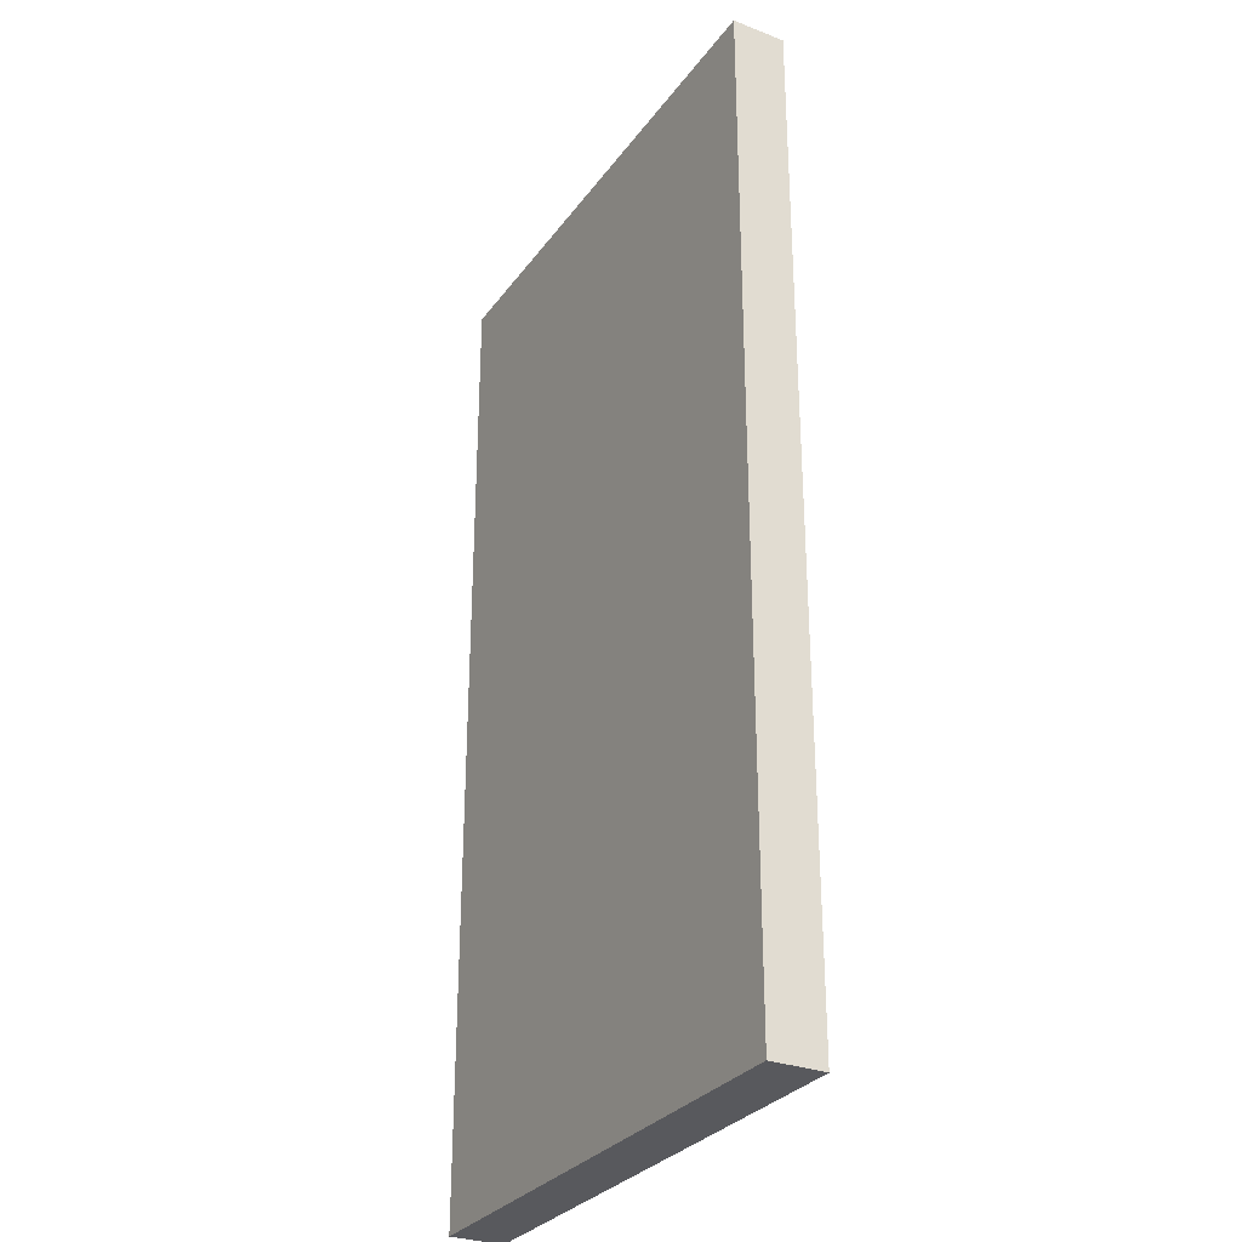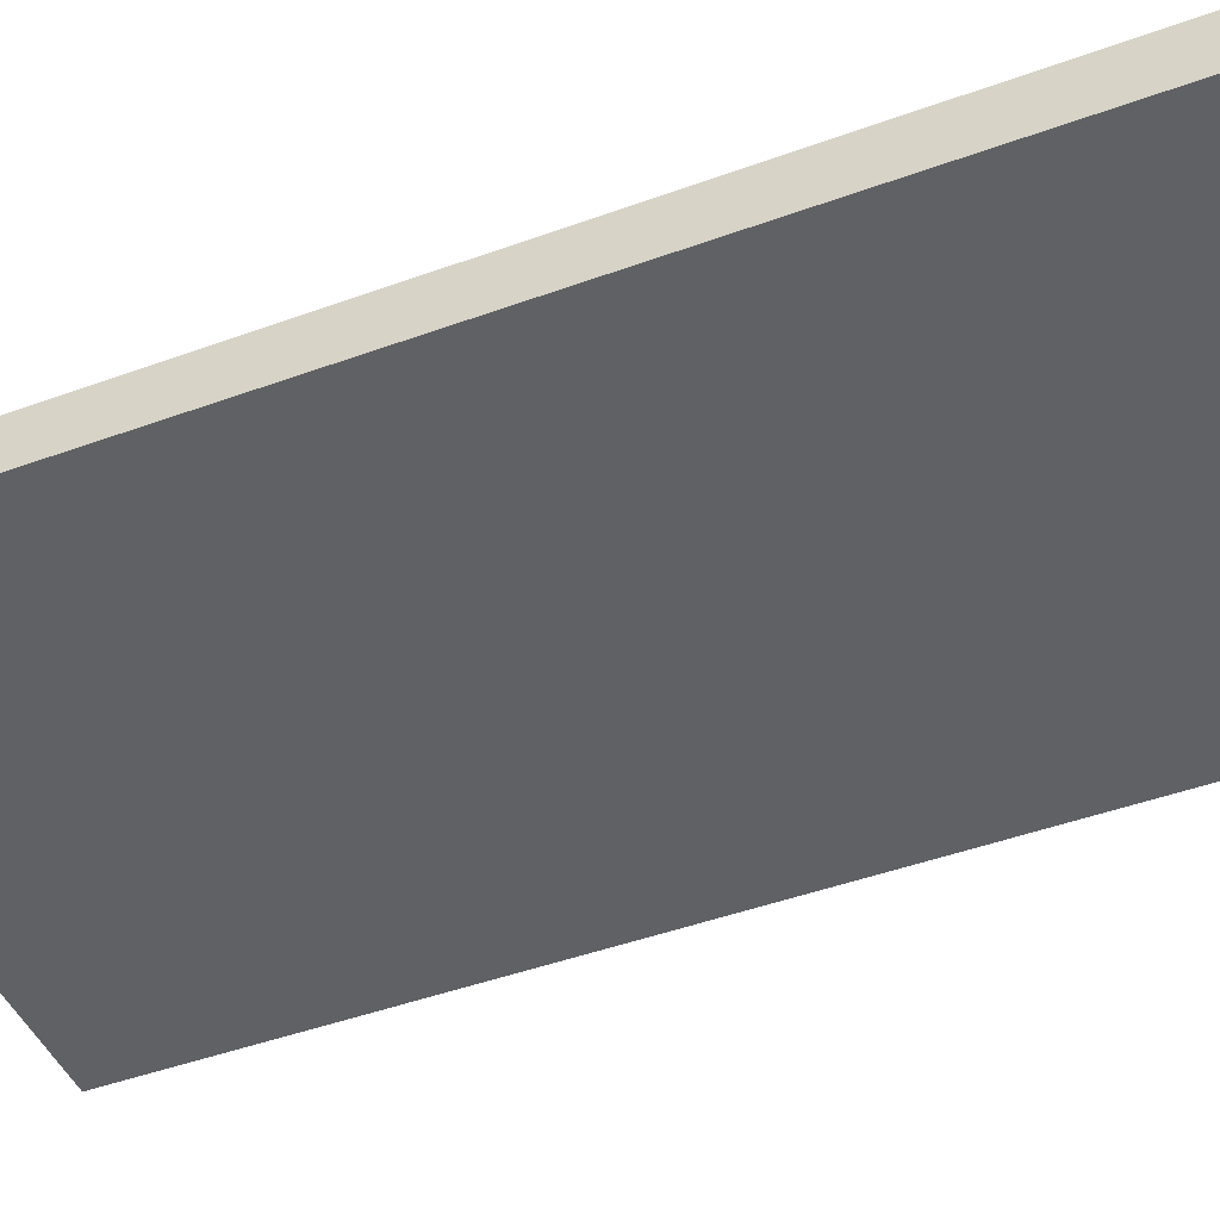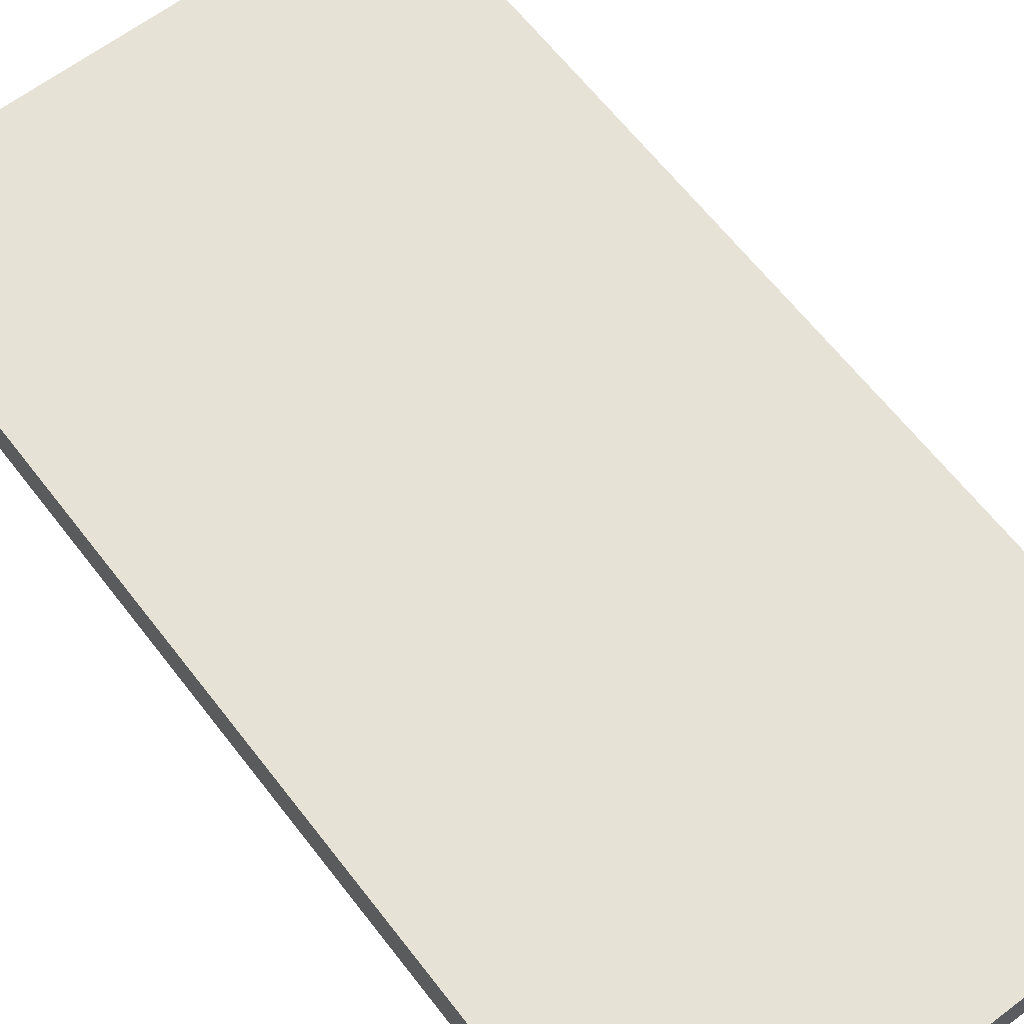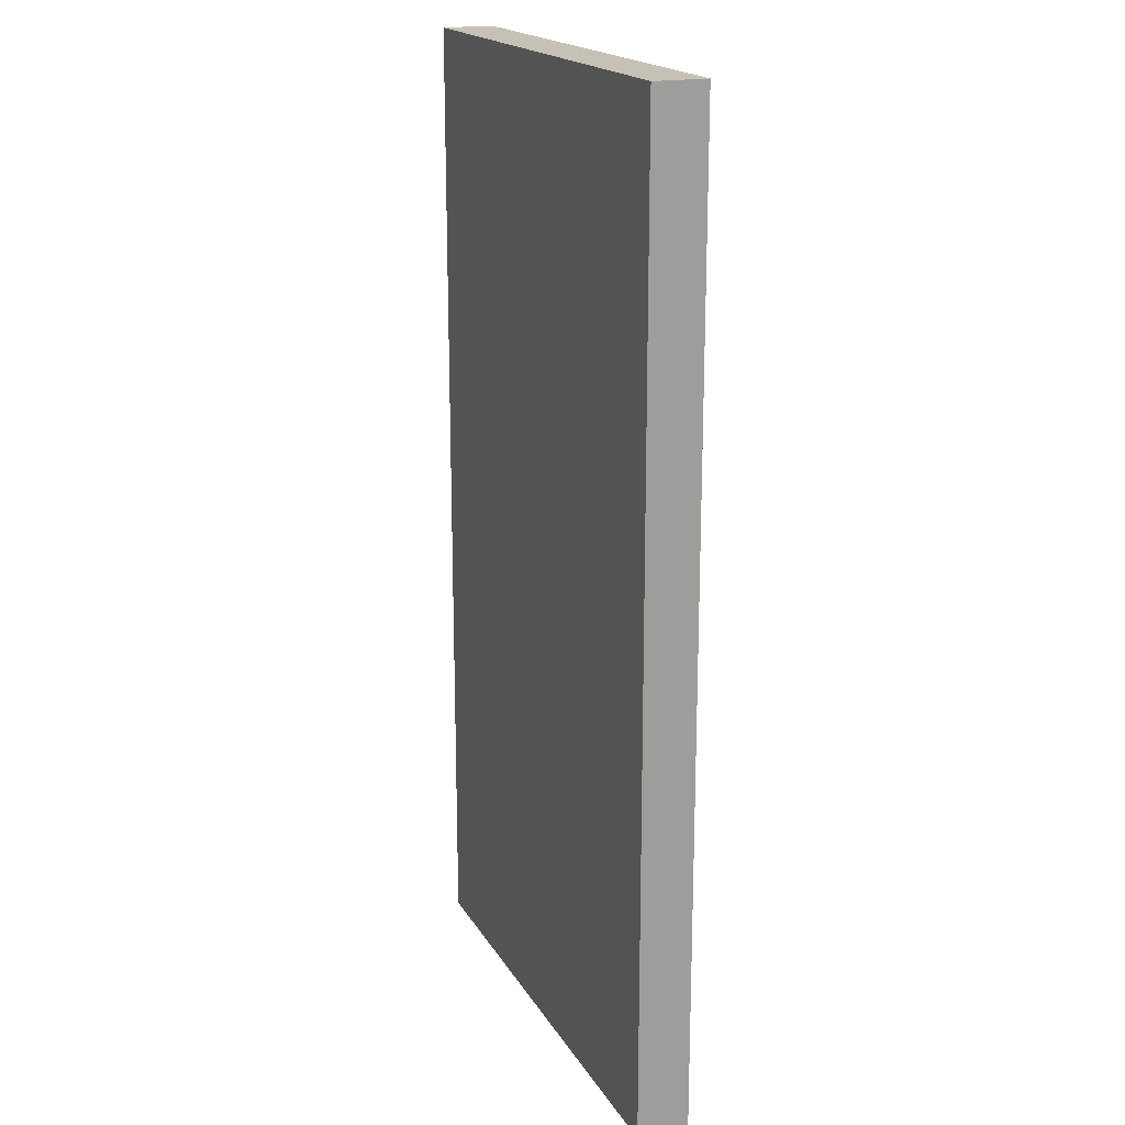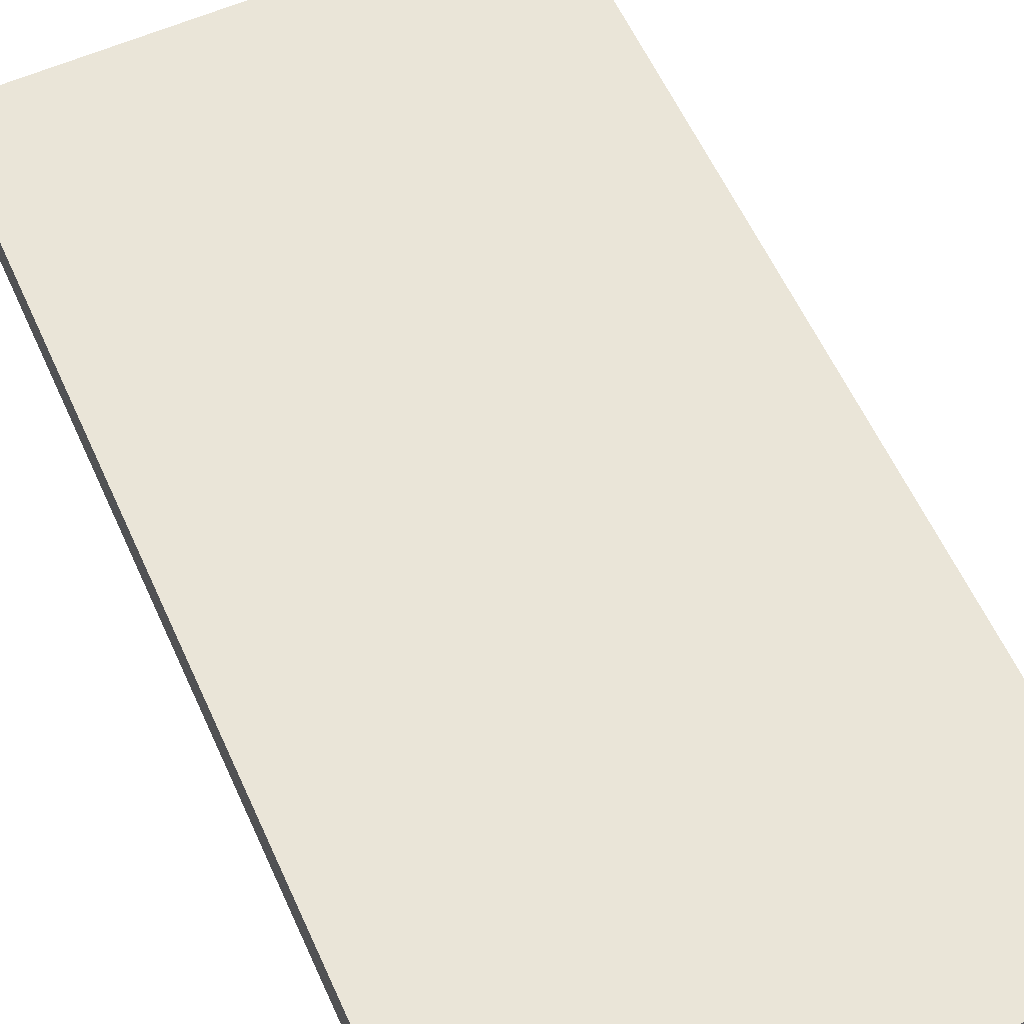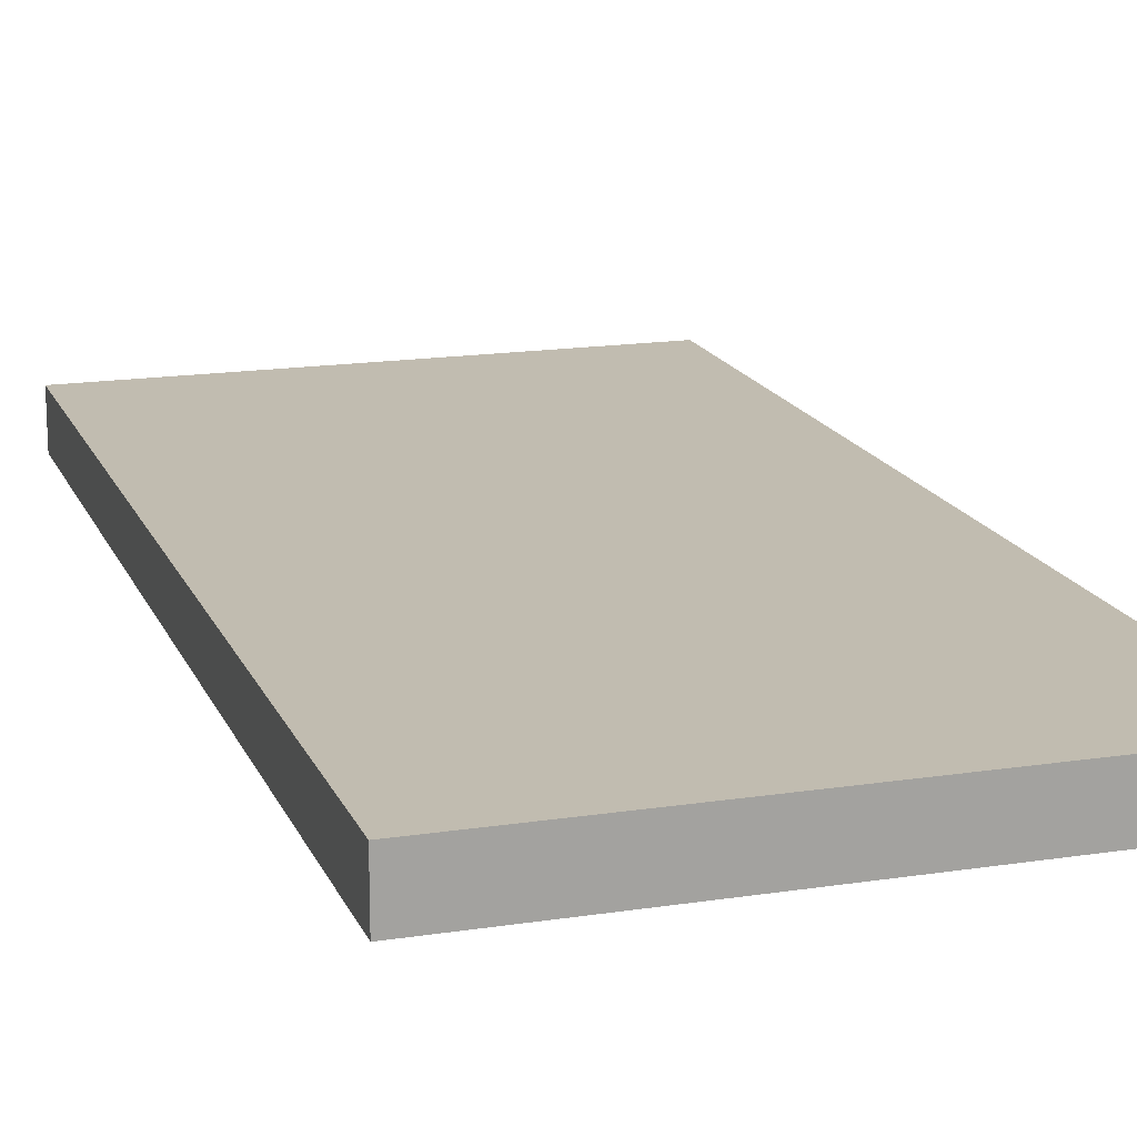
<metadata>
{"format":"obj","ext":"obj","renderer":"f3d","projection":"perspective","resolution":1024,"background":"white","views":[{"elev":-29.9,"azim":60.7,"up":"+Y"},{"elev":-45.9,"azim":-67.3,"up":"+Z"},{"elev":63.3,"azim":-37.5,"up":"+Z"},{"elev":18.8,"azim":68.1,"up":"+Y"},{"elev":59.4,"azim":-24.3,"up":"+Z"},{"elev":16.6,"azim":162.5,"up":"+Z"}]}
</metadata>
<code>
o Cube.039_Cube.056
v 10.68 -1.897 1.389
v 10.68 -1.897 1.458
v 10.01 -1.897 1.389
v 10.01 -1.897 1.458
v 10.68 -0.5985 1.389
v 10.68 -0.5985 1.458
v 10.01 -0.5985 1.389
v 10.01 -0.5985 1.458
f 1 2 4 3
f 3 4 8 7
f 7 8 6 5
f 5 6 2 1
f 3 7 5 1
f 8 4 2 6

</code>
